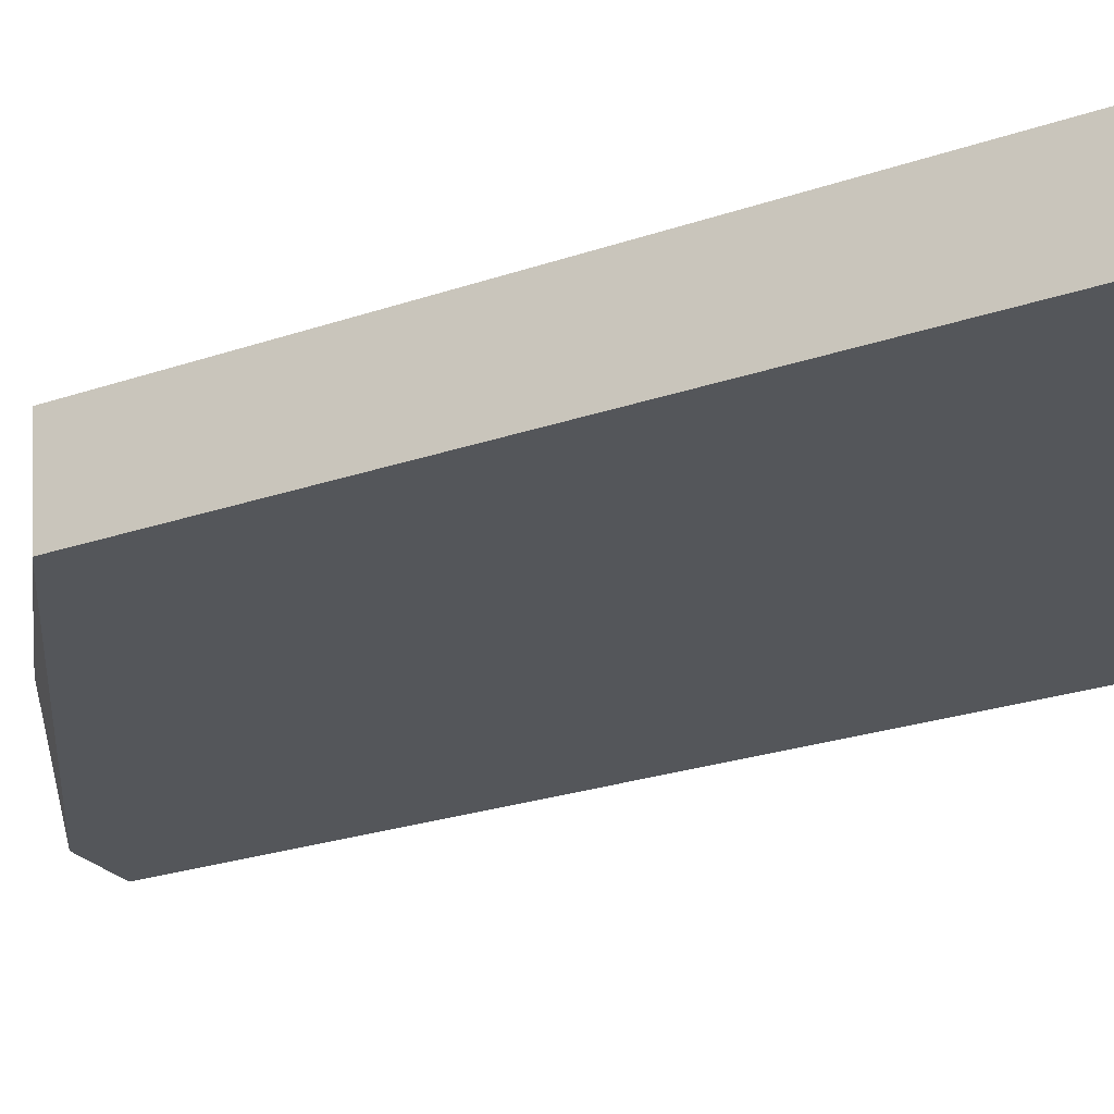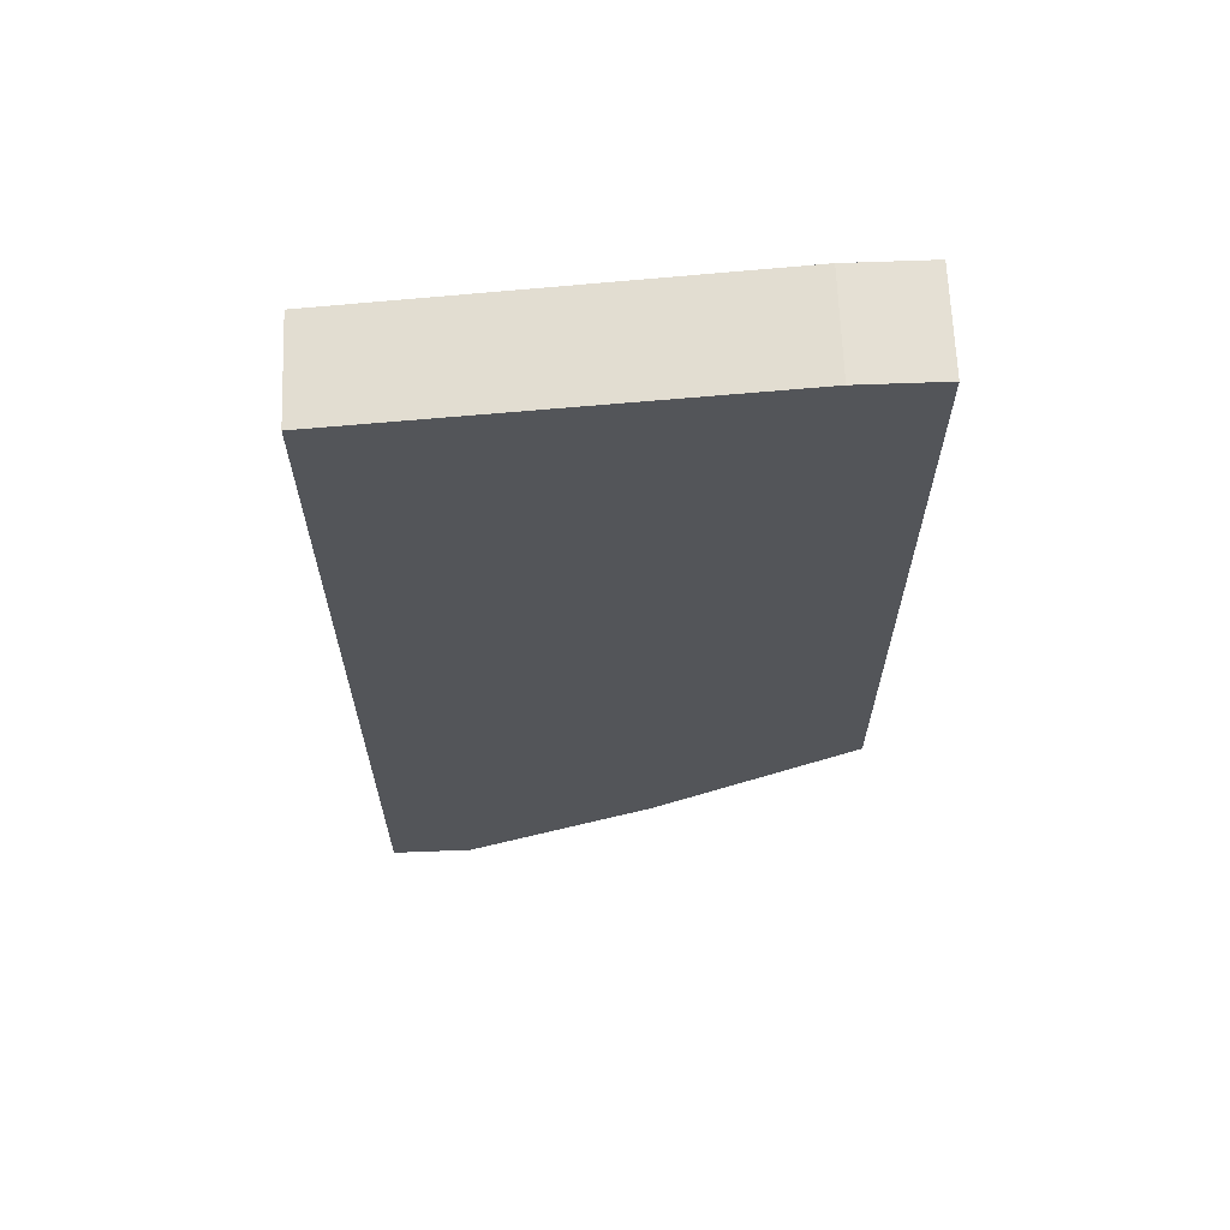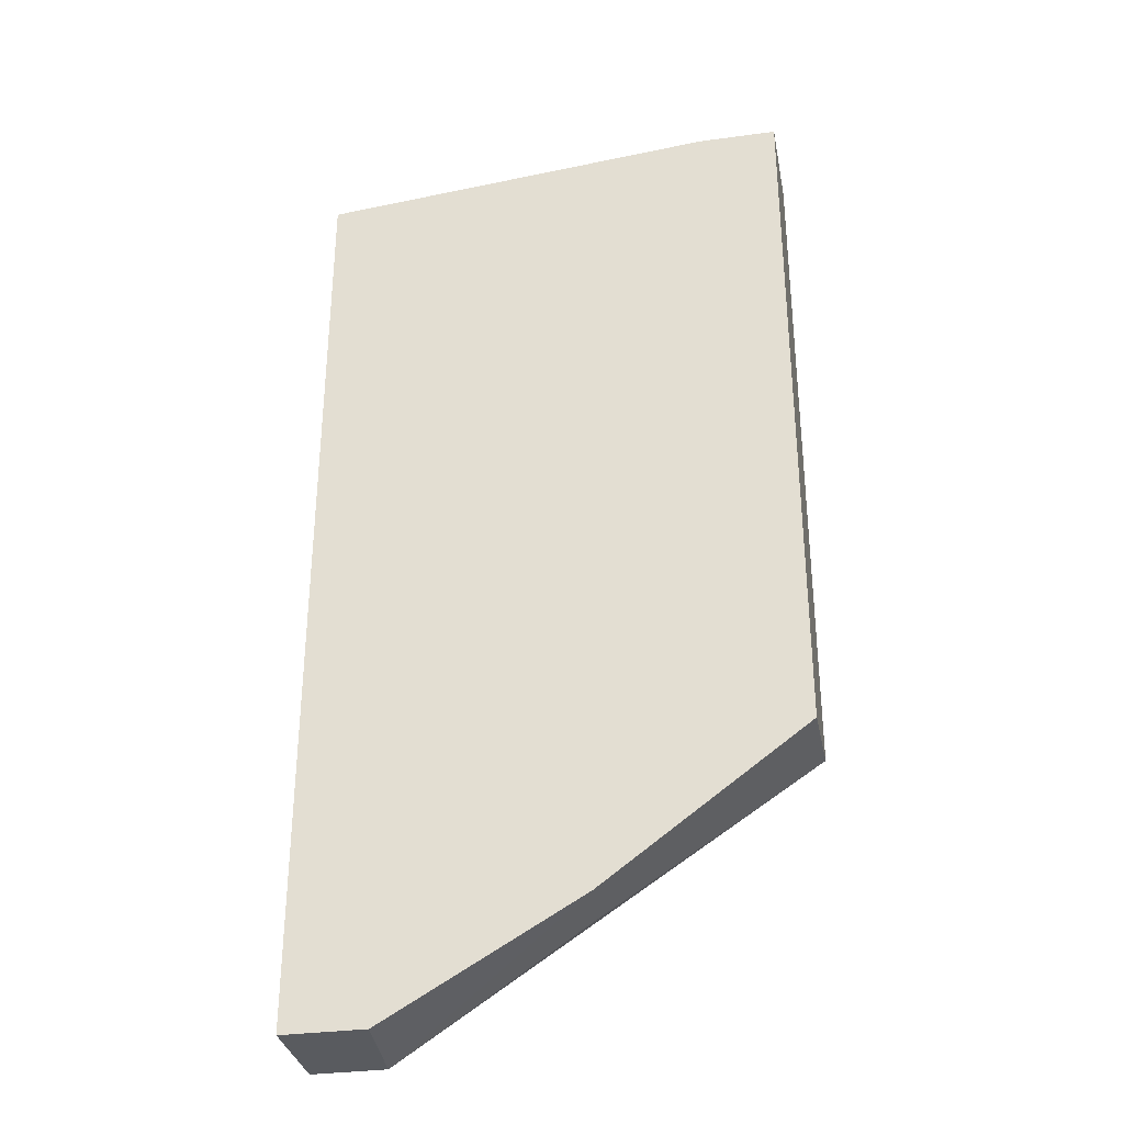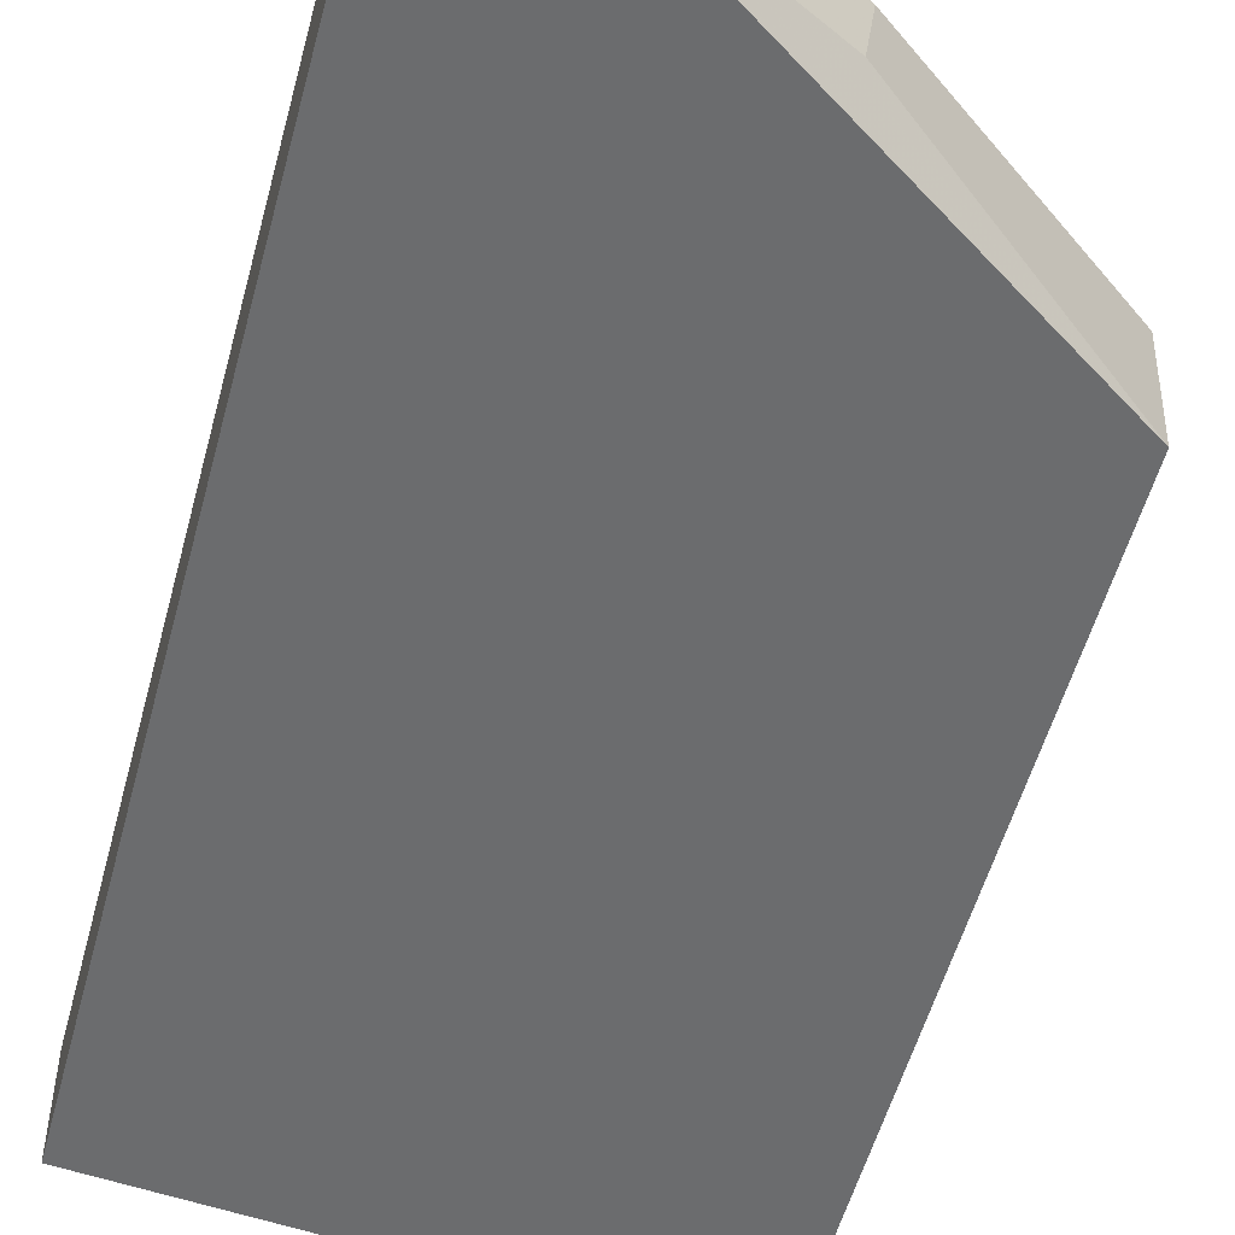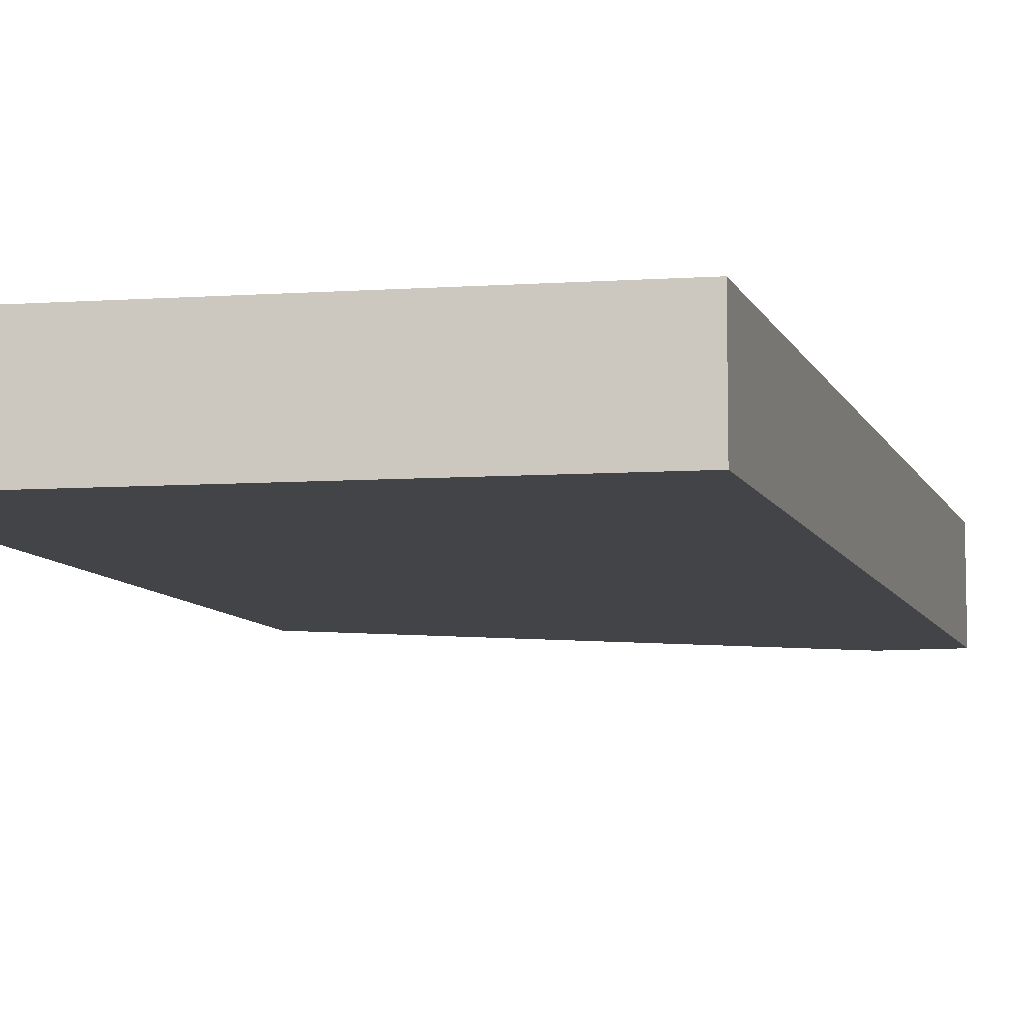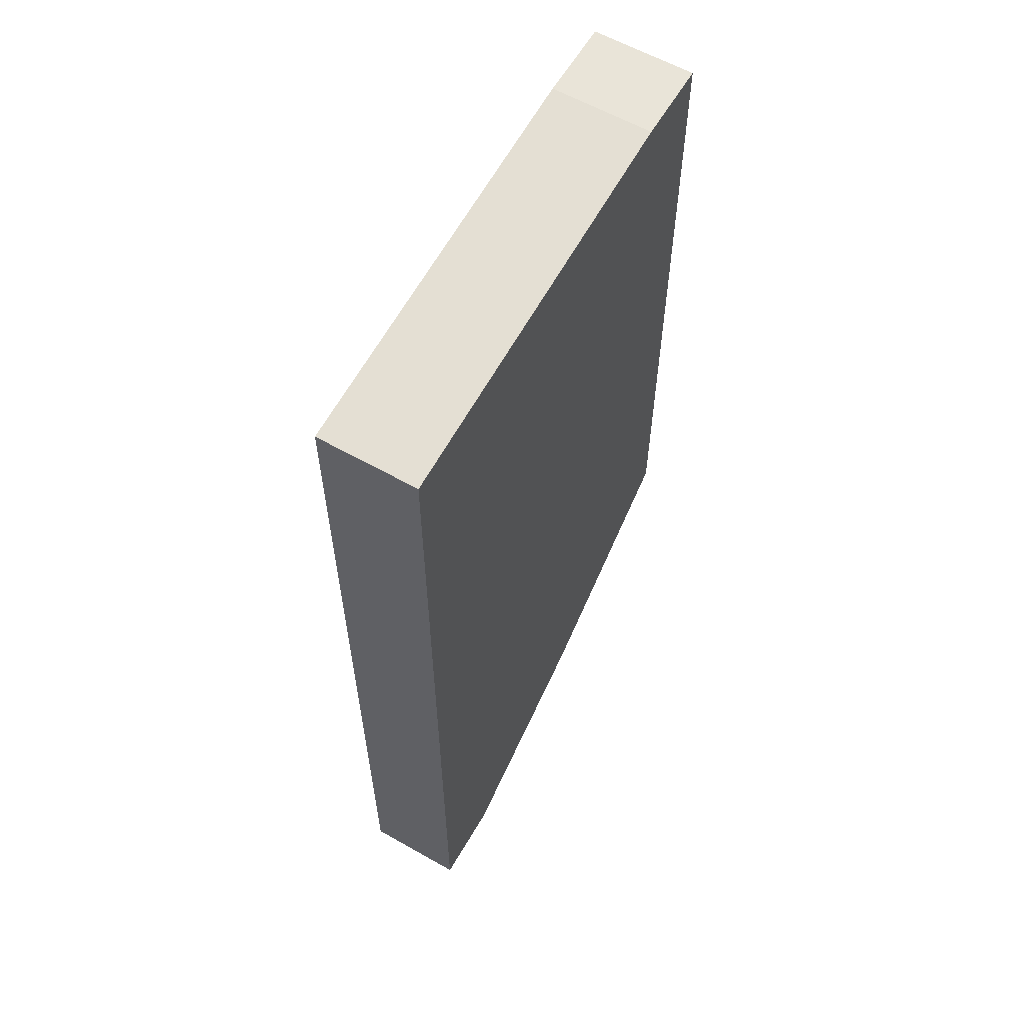
<metadata>
{"format":"obj","ext":"obj","renderer":"f3d","projection":"perspective","resolution":1024,"background":"white","views":[{"elev":-25.4,"azim":118.7,"up":"+Z"},{"elev":65.5,"azim":-2.2,"up":"+Y"},{"elev":-32.7,"azim":10.7,"up":"+Y"},{"elev":-53.6,"azim":-14.9,"up":"+Z"},{"elev":-8.3,"azim":-164.4,"up":"+Z"},{"elev":60.4,"azim":-59.9,"up":"+Y"}]}
</metadata>
<code>
v -0.4803 0.1965 0.116
v -0.518 0.1965 0.116
v -0.4803 0.1965 0.1636
v -0.4803 -0.1349 0.116
v -0.518 0.1965 0.1636
v -0.7069 0.1786 0.116
v -0.4803 -0.1387 0.1636
v -0.5762 -0.2092 0.1636
v -0.5805 -0.2098 0.134
v -0.6725 -0.2621 0.116
v -0.7069 0.1786 0.1636
v -0.7069 -0.2621 0.116
v -0.6681 -0.2621 0.1636
v -0.7069 -0.2621 0.1636
f 3 8 7
f 4 7 8
f 4 8 9
f 4 9 10
f 10 14 12
f 8 13 10
f 8 10 9
f 10 13 14
f 3 13 8
f 6 14 11
f 3 14 13
f 6 12 14
f 3 5 11
f 3 11 14
f 1 2 5
f 1 5 3
f 1 3 7
f 1 4 10
f 1 7 4
f 1 10 12
f 1 12 6
f 1 6 2
f 2 6 11
f 2 11 5

</code>
